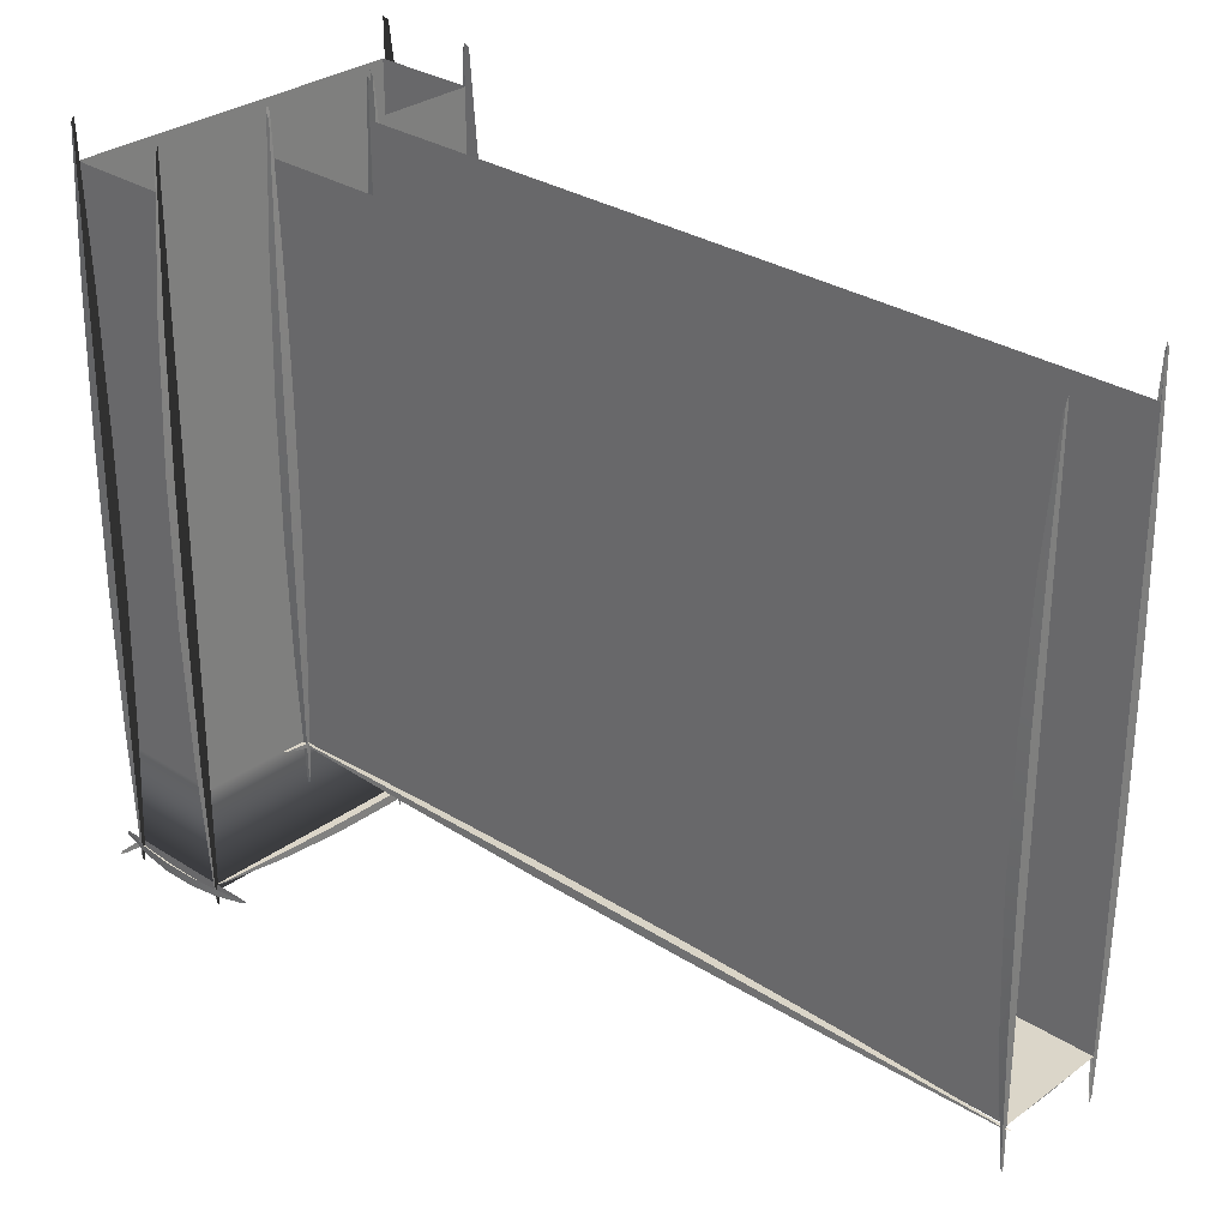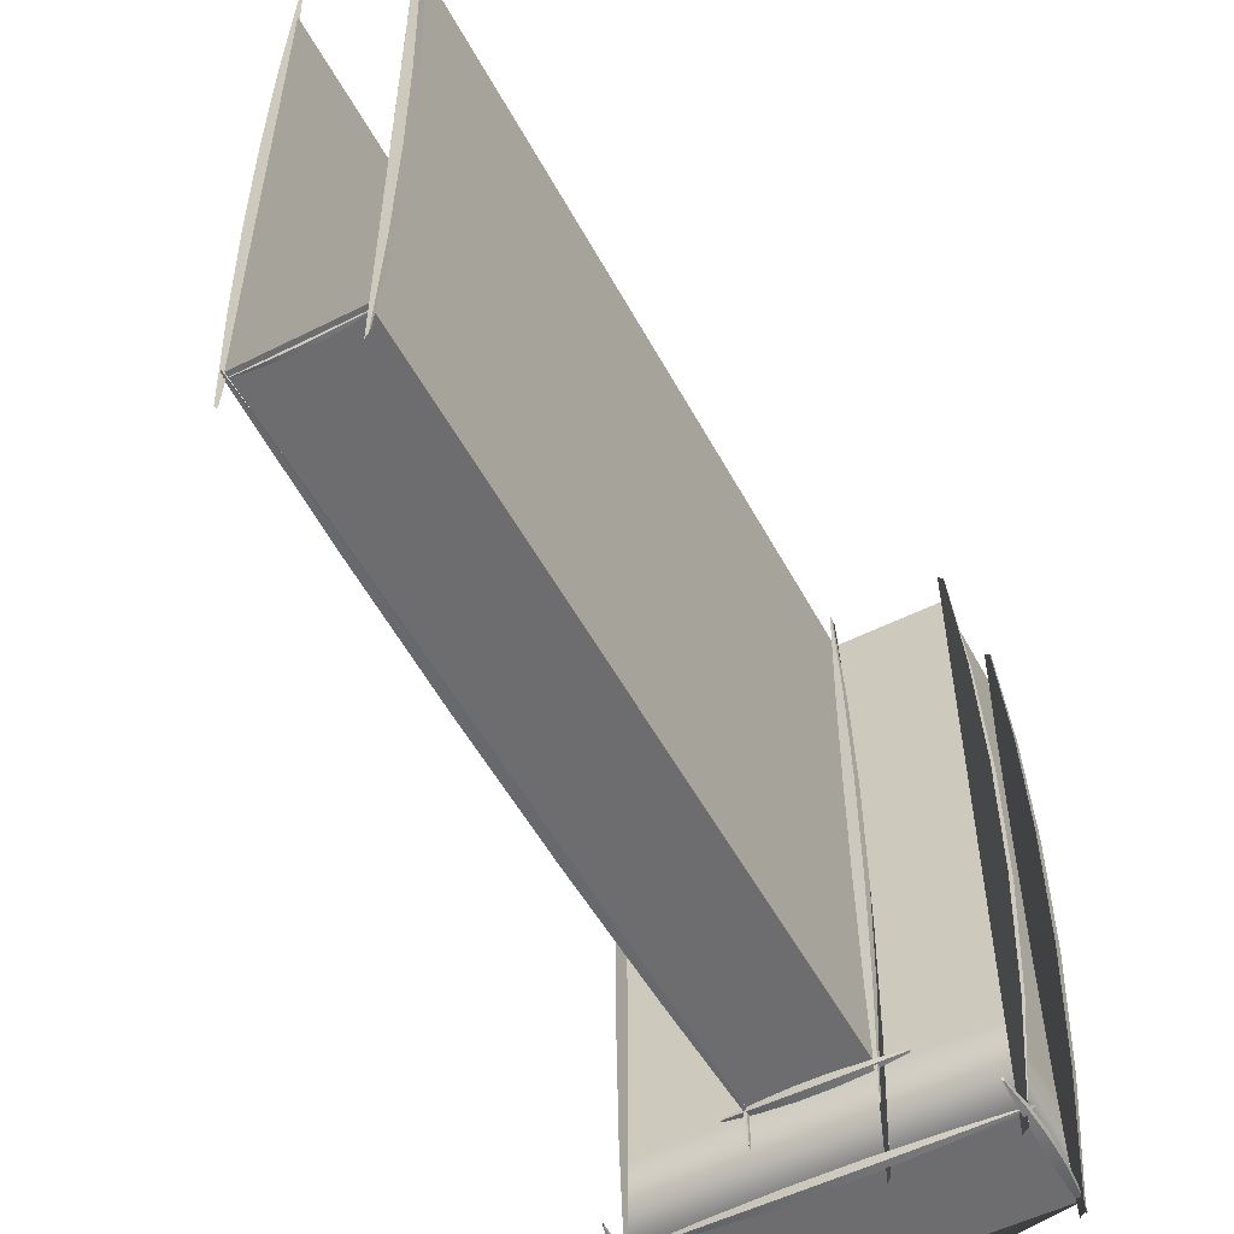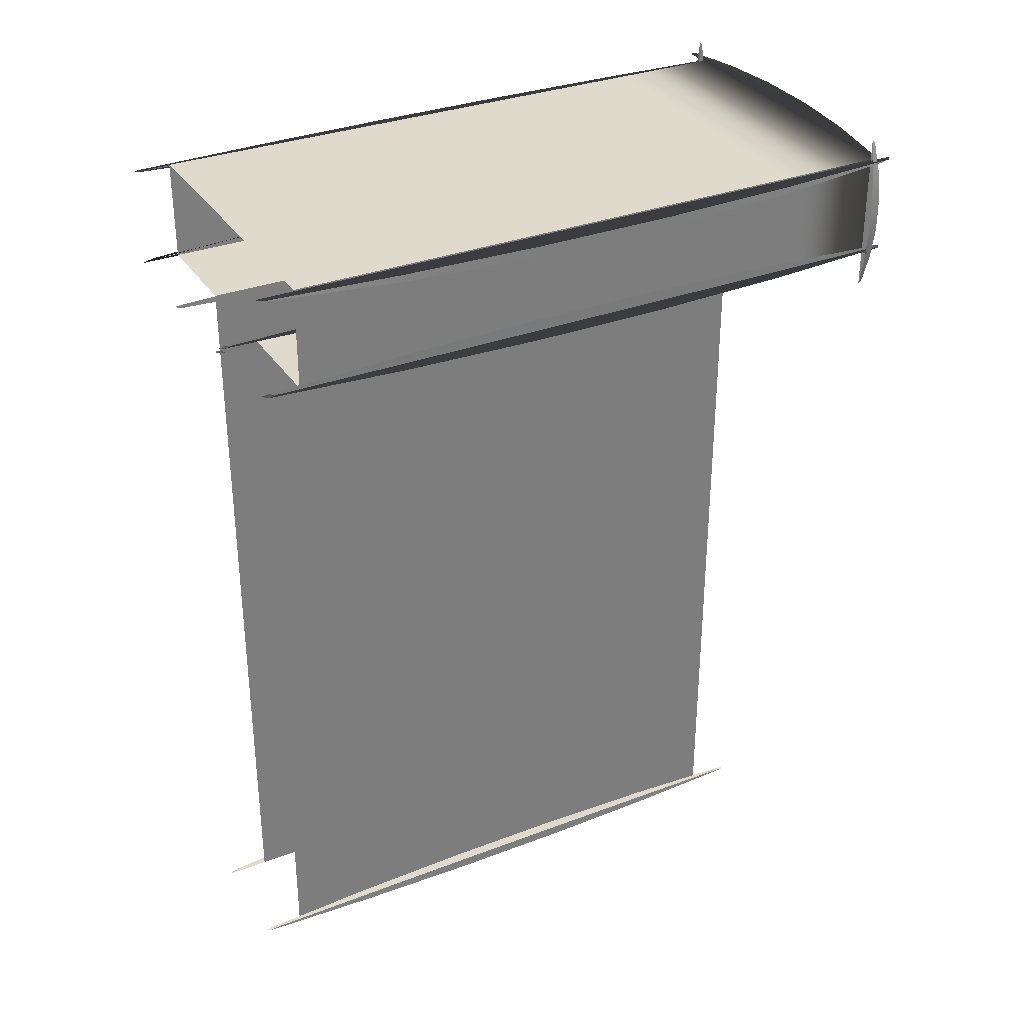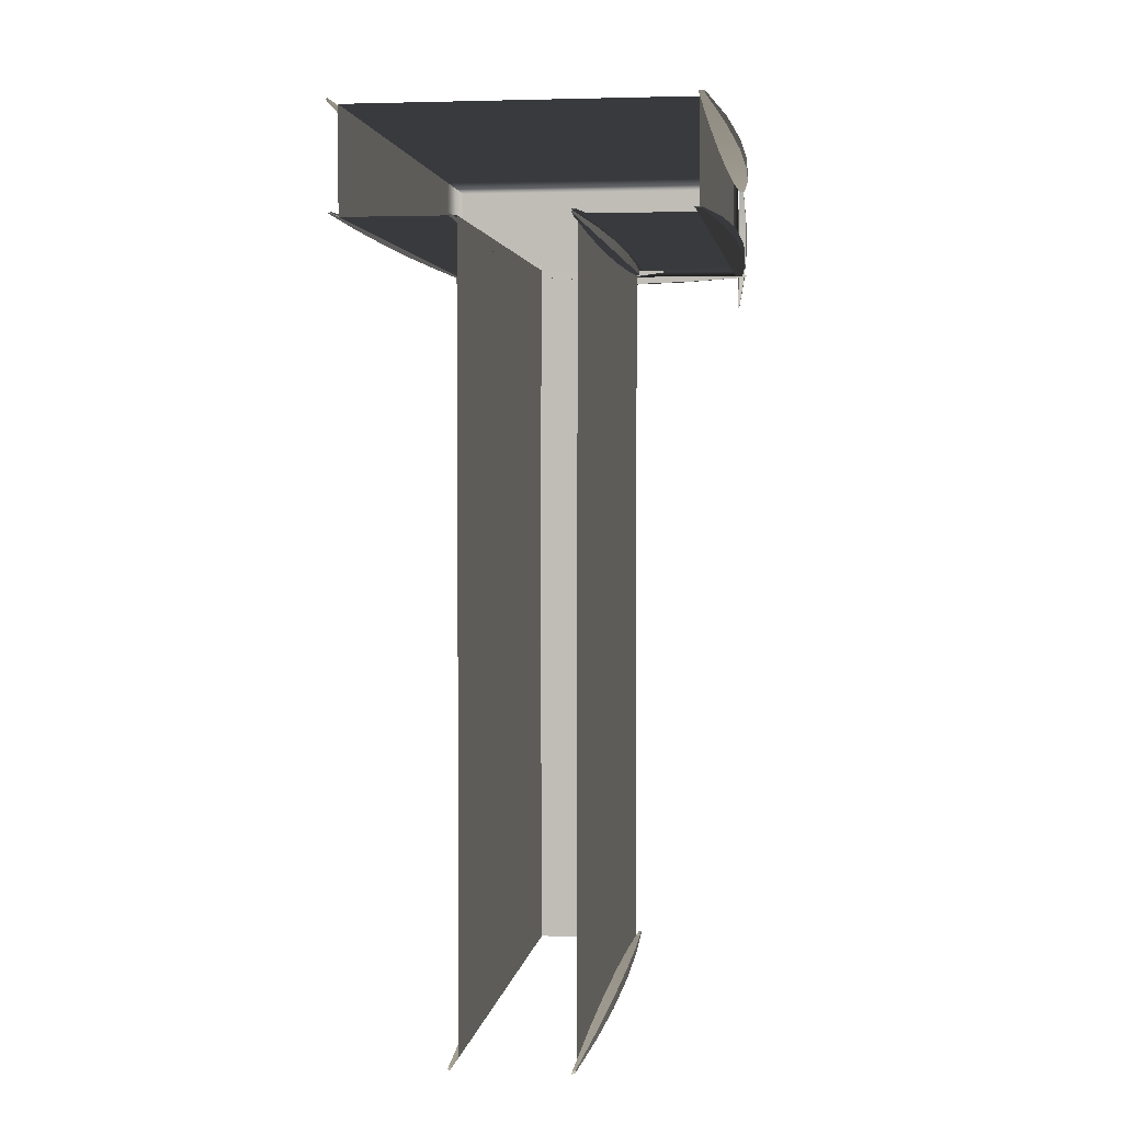
<metadata>
{"format":"obj","ext":"obj","renderer":"f3d","projection":"perspective","resolution":1024,"background":"white","views":[{"elev":30.0,"azim":-46.9,"up":"+Z"},{"elev":-54.1,"azim":28.0,"up":"+Z"},{"elev":32.5,"azim":62.0,"up":"+Y"},{"elev":2.2,"azim":7.5,"up":"+Y"}]}
</metadata>
<code>
g default
v 1.027 0 0.353
v 1.075 0 -0.7737
v 1.1 0 -1.925
v 1.1 0 -3.085
v 1.075 0 -4.237
v 1.027 0 -5.364
v 1.027 0.01382 0.2935
v 1.075 0.06927 -0.787
v 1.1 0.09811 -1.926
v 1.1 0.09811 -3.085
v 1.075 0.06927 -4.224
v 1.027 0.01382 -5.304
v 1.001 0.01116 0.334
v 1.001 0.06892 -0.7778
v 1.001 0.0981 -1.925
v 1.001 0.0981 -3.085
v 1.001 0.06892 -4.233
v 1.001 0.01116 -5.345
v 1.001 0 0.3963
v 1.001 0 -0.7643
v 1.001 0 -1.925
v 1.001 0 -3.086
v 1.001 0 -4.246
v 1.001 0 -5.407
v 1.001 6.966 0.353
v 1 6.917 -0.7737
v 1 6.893 -1.925
v 1 6.893 -3.085
v 1 6.917 -4.237
v 1.001 6.966 -5.364
v 1.014 6.966 0.2935
v 1.069 6.917 -0.787
v 1.098 6.892 -1.926
v 1.098 6.892 -3.085
v 1.069 6.917 -4.224
v 1.014 6.966 -5.304
v 1.012 6.992 0.334
v 1.07 6.991 -0.7778
v 1.099 6.991 -1.925
v 1.099 6.991 -3.085
v 1.07 6.991 -4.233
v 1.012 6.992 -5.345
v 1.001 6.992 0.3963
v 1.001 6.992 -0.7643
v 1.001 6.992 -1.925
v 1.001 6.992 -3.086
v 1.001 6.992 -4.246
v 1.001 6.992 -5.407
v 2.063 7.937 -6.074
v 2.16 7.937 -4.817
v 2.209 7.937 -3.533
v 2.209 7.937 -2.239
v 2.16 7.937 -0.955
v 2.063 7.937 0.3016
v 2.063 7.923 -6.008
v 2.16 7.867 -4.803
v 2.209 7.839 -3.532
v 2.209 7.839 -2.24
v 2.16 7.867 -0.9698
v 2.063 7.923 0.2352
v 2.011 7.925 -6.053
v 2.011 7.868 -4.813
v 2.011 7.839 -3.533
v 2.011 7.839 -2.24
v 2.011 7.868 -0.9596
v 2.011 7.925 0.2804
v 2.011 7.937 -6.122
v 2.011 7.937 -4.828
v 2.011 7.937 -3.533
v 2.011 7.937 -2.239
v 2.011 7.937 -0.9445
v 2.011 7.937 0.3499
v -0.02167 0.01033 -5.022
v -0.06206 1.415 -5.02
v -0.0824 2.851 -5.019
v -0.0824 4.297 -5.019
v -0.06206 5.732 -5.02
v -0.02167 7.137 -5.022
v -0.02116 0.08455 -5.01
v -0.05946 1.432 -4.962
v -0.07872 2.851 -4.937
v -0.07872 4.296 -4.937
v -0.05946 5.716 -4.962
v -0.02116 7.063 -5.01
v 0.000473 0.03395 -5.013
v 0.002641 1.42 -4.965
v 0.003736 2.851 -4.941
v 0.003736 4.297 -4.941
v 0.002641 5.727 -4.965
v 0.000473 7.114 -5.013
v 5.4e-05 -0.04369 -5.022
v 5.4e-05 1.403 -5.022
v 5.4e-05 2.85 -5.022
v 5.4e-05 4.297 -5.022
v 5.4e-05 5.744 -5.022
v 5.4e-05 7.191 -5.022
v -0.000574 6.966 0.353
v -0.000168 6.917 -0.7737
v 3.7e-05 6.893 -1.925
v 3.7e-05 6.893 -3.085
v -0.000168 6.917 -4.237
v -0.000574 6.966 -5.364
v -0.01439 6.966 0.2935
v -0.06944 6.917 -0.787
v -0.09807 6.892 -1.926
v -0.09807 6.892 -3.085
v -0.06944 6.917 -4.224
v -0.01439 6.966 -5.304
v -0.01195 6.992 0.334
v -0.06971 6.991 -0.7778
v -0.09889 6.991 -1.925
v -0.09889 6.991 -3.085
v -0.06971 6.991 -4.233
v -0.01195 6.992 -5.345
v -0.000792 6.992 0.3963
v -0.000792 6.992 -0.7643
v -0.000792 6.992 -1.925
v -0.000792 6.992 -3.086
v -0.000792 6.992 -4.246
v -0.000792 6.992 -5.407
v 2.037 7.009 0.3016
v 2.134 7.009 -0.955
v 2.182 7.009 -2.239
v 2.182 7.009 -3.533
v 2.134 7.009 -4.817
v 2.037 7.009 -6.074
v 2.037 7.023 0.2352
v 2.135 7.078 -0.9698
v 2.184 7.107 -2.24
v 2.184 7.107 -3.532
v 2.135 7.078 -4.803
v 2.037 7.023 -6.008
v 1.985 7.021 0.2804
v 1.986 7.078 -0.9596
v 1.986 7.108 -2.24
v 1.986 7.108 -3.533
v 1.986 7.078 -4.813
v 1.985 7.021 -6.053
v 1.985 7.009 0.3499
v 1.985 7.009 -0.9445
v 1.985 7.009 -2.239
v 1.985 7.009 -3.533
v 1.985 7.009 -4.828
v 1.985 7.009 -6.122
v -0.989 6.996 -5.902
v -0.3833 6.957 -5.902
v 0.2359 6.936 -5.902
v 0.8595 6.936 -5.902
v 1.479 6.957 -5.902
v 2.084 6.996 -5.902
v -0.957 6.996 -5.914
v -0.3761 6.956 -5.959
v 0.2361 6.936 -5.982
v 0.8592 6.936 -5.982
v 1.471 6.956 -5.959
v 2.052 6.996 -5.914
v -0.9788 7.018 -5.912
v -0.381 7.017 -5.959
v 0.2359 7.017 -5.983
v 0.8594 7.017 -5.983
v 1.476 7.017 -5.959
v 2.074 7.018 -5.912
v -1.012 7.018 -5.902
v -0.3883 7.018 -5.902
v 0.2357 7.018 -5.902
v 0.8597 7.018 -5.902
v 1.484 7.018 -5.902
v 2.108 7.018 -5.902
v -1.032 7.937 -6.074
v -1.08 7.937 -4.817
v -1.104 7.937 -3.533
v -1.104 7.937 -2.239
v -1.08 7.937 -0.955
v -1.032 7.937 0.3016
v -1.032 7.923 -6.008
v -1.08 7.867 -4.803
v -1.104 7.839 -3.532
v -1.104 7.839 -2.24
v -1.08 7.867 -0.9698
v -1.032 7.923 0.2352
v -1.006 7.925 -6.053
v -1.006 7.868 -4.813
v -1.006 7.839 -3.533
v -1.006 7.839 -2.24
v -1.006 7.868 -0.9596
v -1.006 7.925 0.2804
v -1.006 7.937 -6.122
v -1.006 7.937 -4.828
v -1.006 7.937 -3.533
v -1.006 7.937 -2.239
v -1.006 7.937 -0.9445
v -1.006 7.937 0.3499
v -0.0268 0 0.353
v -0.07515 0 -0.7737
v -0.0995 0 -1.925
v -0.0995 0 -3.085
v -0.07515 0 -4.237
v -0.0268 0 -5.364
v -0.0268 0.01382 0.2935
v -0.07515 0.06927 -0.787
v -0.0995 0.09811 -1.926
v -0.0995 0.09811 -3.085
v -0.07515 0.06927 -4.224
v -0.0268 0.01382 -5.304
v -0.000792 0.01116 0.334
v -0.000792 0.06892 -0.7778
v -0.000792 0.0981 -1.925
v -0.000792 0.0981 -3.085
v -0.000792 0.06892 -4.233
v -0.000792 0.01116 -5.345
v -0.000792 0 0.3963
v -0.000792 0 -0.7643
v -0.000792 0 -1.925
v -0.000792 0 -3.086
v -0.000792 0 -4.246
v -0.000792 0 -5.407
v -1.018 7.009 0.3016
v -1.067 7.009 -0.955
v -1.091 7.009 -2.239
v -1.091 7.009 -3.533
v -1.067 7.009 -4.817
v -1.018 7.009 -6.074
v -1.019 7.023 0.2352
v -1.067 7.078 -0.9698
v -1.092 7.107 -2.24
v -1.092 7.107 -3.532
v -1.067 7.078 -4.803
v -1.019 7.023 -6.008
v -0.9925 7.021 0.2804
v -0.993 7.078 -0.9596
v -0.9932 7.108 -2.24
v -0.9932 7.108 -3.533
v -0.993 7.078 -4.813
v -0.9925 7.021 -6.053
v -0.9924 7.009 0.3499
v -0.9924 7.009 -0.9445
v -0.9924 7.009 -2.239
v -0.9924 7.009 -3.533
v -0.9924 7.009 -4.828
v -0.9924 7.009 -6.122
v -1.202 7.976 -5.94
v -0.5682 8.024 -5.94
v 0.07934 8.048 -5.94
v 0.7315 8.048 -5.94
v 1.379 8.024 -5.94
v 2.013 7.976 -5.94
v -1.168 7.976 -5.954
v -0.5607 8.024 -6.009
v 0.07962 8.048 -6.038
v 0.7312 8.048 -6.038
v 1.372 8.024 -6.009
v 1.979 7.976 -5.954
v -1.191 7.95 -5.951
v -0.5658 7.95 -6.009
v 0.07942 7.95 -6.038
v 0.7314 7.95 -6.038
v 1.377 7.95 -6.009
v 2.002 7.95 -5.951
v -1.226 7.95 -5.94
v -0.5734 7.95 -5.94
v 0.07914 7.95 -5.94
v 0.7317 7.95 -5.94
v 1.384 7.95 -5.94
v 2.037 7.95 -5.94
v 1.274 6.975 -4.994
v 0.9786 6.935 -4.994
v 0.6766 6.915 -4.994
v 0.3724 6.915 -4.994
v 0.07043 6.935 -4.994
v -0.225 6.975 -4.994
v 1.258 6.975 -5.006
v 0.9751 6.935 -5.051
v 0.6765 6.915 -5.075
v 0.3726 6.915 -5.075
v 0.07391 6.935 -5.051
v -0.2094 6.975 -5.006
v 1.269 6.996 -5.004
v 0.9775 6.996 -5.051
v 0.6766 6.996 -5.075
v 0.3725 6.996 -5.075
v 0.07151 6.996 -5.051
v -0.2201 6.996 -5.004
v 1.285 6.997 -4.995
v 0.9811 6.997 -4.995
v 0.6767 6.997 -4.995
v 0.3723 6.997 -4.995
v 0.06797 6.997 -4.995
v -0.2364 6.997 -4.995
v 2.009 6.667 -5.924
v 2.009 6.956 -5.965
v 2.009 7.251 -5.985
v 2.009 7.547 -5.985
v 2.009 7.842 -5.965
v 2.009 8.131 -5.924
v 2.02 6.683 -5.924
v 2.067 6.959 -5.965
v 2.091 7.251 -5.985
v 2.091 7.547 -5.985
v 2.067 7.839 -5.965
v 2.02 8.115 -5.924
v 2.018 6.672 -5.902
v 2.066 6.957 -5.902
v 2.091 7.251 -5.902
v 2.091 7.547 -5.902
v 2.066 7.841 -5.902
v 2.018 8.126 -5.902
v 2.009 6.656 -5.902
v 2.009 6.953 -5.902
v 2.009 7.25 -5.902
v 2.009 7.548 -5.902
v 2.009 7.845 -5.902
v 2.009 8.142 -5.902
v -1.005 6.667 -5.924
v -1.005 6.956 -5.965
v -1.005 7.251 -5.985
v -1.005 7.547 -5.985
v -1.005 7.842 -5.965
v -1.005 8.131 -5.924
v -1.017 6.683 -5.924
v -1.063 6.959 -5.965
v -1.087 7.251 -5.985
v -1.087 7.547 -5.985
v -1.063 7.839 -5.965
v -1.017 8.115 -5.924
v -1.015 6.672 -5.902
v -1.063 6.957 -5.902
v -1.087 7.251 -5.902
v -1.087 7.547 -5.902
v -1.063 7.841 -5.902
v -1.015 8.126 -5.902
v -1.005 6.656 -5.902
v -1.005 6.953 -5.902
v -1.005 7.25 -5.902
v -1.005 7.548 -5.902
v -1.005 7.845 -5.902
v -1.005 8.142 -5.902
v 1.038 0.03126 -5.028
v 0.8348 0.03126 -5.045
v 0.6273 0.03126 -5.054
v 0.4183 0.03126 -5.054
v 0.2107 0.03126 -5.045
v 0.007701 0.03126 -5.028
v 1.027 0.03627 -5.028
v 0.8324 0.05639 -5.045
v 0.6272 0.06685 -5.054
v 0.4183 0.06685 -5.054
v 0.2131 0.05639 -5.045
v 0.01843 0.03627 -5.028
v 1.034 0.03531 -5.018
v 0.8341 0.05626 -5.018
v 0.6273 0.06685 -5.018
v 0.4183 0.06685 -5.018
v 0.2115 0.05626 -5.018
v 0.01111 0.03531 -5.018
v 1.046 0.03126 -5.018
v 0.8365 0.03126 -5.018
v 0.6273 0.03126 -5.018
v 0.4182 0.03126 -5.018
v 0.209 0.03126 -5.018
v -0.000108 0.03126 -5.018
v 1.018 7.009 0.3016
v 1.067 7.009 -0.955
v 1.091 7.009 -2.239
v 1.091 7.009 -3.533
v 1.067 7.009 -4.817
v 1.018 7.009 -6.074
v 1.019 7.023 0.2352
v 1.067 7.078 -0.9698
v 1.092 7.107 -2.24
v 1.092 7.107 -3.532
v 1.067 7.078 -4.803
v 1.019 7.023 -6.008
v 0.9925 7.021 0.2804
v 0.993 7.078 -0.9596
v 0.9932 7.108 -2.24
v 0.9932 7.108 -3.533
v 0.993 7.078 -4.813
v 0.9925 7.021 -6.053
v 0.9924 7.009 0.3499
v 0.9924 7.009 -0.9445
v 0.9924 7.009 -2.239
v 0.9924 7.009 -3.533
v 0.9924 7.009 -4.828
v 0.9924 7.009 -6.122
g polySurface9
f 1 2 8 7
f 2 3 9 8
f 3 4 10 9
f 4 5 11 10
f 5 6 12 11
f 7 8 14 13
f 8 9 15 14
f 9 10 16 15
f 10 11 17 16
f 11 12 18 17
f 19 20 2 1
f 20 21 3 2
f 21 22 4 3
f 22 23 5 4
f 23 24 6 5
f 6 24 18 12
f 19 1 7 13
f 25 26 32 31
f 26 27 33 32
f 27 28 34 33
f 28 29 35 34
f 29 30 36 35
f 31 32 38 37
f 32 33 39 38
f 33 34 40 39
f 34 35 41 40
f 35 36 42 41
f 43 44 26 25
f 44 45 27 26
f 45 46 28 27
f 46 47 29 28
f 47 48 30 29
f 30 48 42 36
f 43 25 31 37
f 49 50 56 55
f 50 51 57 56
f 51 52 58 57
f 52 53 59 58
f 53 54 60 59
f 55 56 62 61
f 56 57 63 62
f 57 58 64 63
f 58 59 65 64
f 59 60 66 65
f 67 68 50 49
f 68 69 51 50
f 69 70 52 51
f 70 71 53 52
f 71 72 54 53
f 54 72 66 60
f 67 49 55 61
f 73 79 80 74
f 74 80 81 75
f 75 81 82 76
f 76 82 83 77
f 77 83 84 78
f 79 85 86 80
f 80 86 87 81
f 81 87 88 82
f 82 88 89 83
f 83 89 90 84
f 91 73 74 92
f 92 74 75 93
f 93 75 76 94
f 94 76 77 95
f 95 77 78 96
f 78 84 90 96
f 91 85 79 73
f 97 103 104 98
f 98 104 105 99
f 99 105 106 100
f 100 106 107 101
f 101 107 108 102
f 103 109 110 104
f 104 110 111 105
f 105 111 112 106
f 106 112 113 107
f 107 113 114 108
f 115 97 98 116
f 116 98 99 117
f 117 99 100 118
f 118 100 101 119
f 119 101 102 120
f 102 108 114 120
f 115 109 103 97
f 121 122 128 127
f 122 123 129 128
f 123 124 130 129
f 124 125 131 130
f 125 126 132 131
f 127 128 134 133
f 128 129 135 134
f 129 130 136 135
f 130 131 137 136
f 131 132 138 137
f 139 140 122 121
f 140 141 123 122
f 141 142 124 123
f 142 143 125 124
f 143 144 126 125
f 126 144 138 132
f 139 121 127 133
f 145 151 152 146
f 146 152 153 147
f 147 153 154 148
f 148 154 155 149
f 149 155 156 150
f 151 157 158 152
f 152 158 159 153
f 153 159 160 154
f 154 160 161 155
f 155 161 162 156
f 163 145 146 164
f 164 146 147 165
f 165 147 148 166
f 166 148 149 167
f 167 149 150 168
f 150 156 162 168
f 163 157 151 145
f 169 175 176 170
f 170 176 177 171
f 171 177 178 172
f 172 178 179 173
f 173 179 180 174
f 175 181 182 176
f 176 182 183 177
f 177 183 184 178
f 178 184 185 179
f 179 185 186 180
f 187 169 170 188
f 188 170 171 189
f 189 171 172 190
f 190 172 173 191
f 191 173 174 192
f 174 180 186 192
f 187 181 175 169
f 193 199 200 194
f 194 200 201 195
f 195 201 202 196
f 196 202 203 197
f 197 203 204 198
f 199 205 206 200
f 200 206 207 201
f 201 207 208 202
f 202 208 209 203
f 203 209 210 204
f 211 193 194 212
f 212 194 195 213
f 213 195 196 214
f 214 196 197 215
f 215 197 198 216
f 198 204 210 216
f 211 205 199 193
f 217 223 224 218
f 218 224 225 219
f 219 225 226 220
f 220 226 227 221
f 221 227 228 222
f 223 229 230 224
f 224 230 231 225
f 225 231 232 226
f 226 232 233 227
f 227 233 234 228
f 235 217 218 236
f 236 218 219 237
f 237 219 220 238
f 238 220 221 239
f 239 221 222 240
f 222 228 234 240
f 235 229 223 217
f 241 242 248 247
f 242 243 249 248
f 243 244 250 249
f 244 245 251 250
f 245 246 252 251
f 247 248 254 253
f 248 249 255 254
f 249 250 256 255
f 250 251 257 256
f 251 252 258 257
f 259 260 242 241
f 260 261 243 242
f 261 262 244 243
f 262 263 245 244
f 263 264 246 245
f 246 264 258 252
f 259 241 247 253
f 265 266 272 271
f 266 267 273 272
f 267 268 274 273
f 268 269 275 274
f 269 270 276 275
f 271 272 278 277
f 272 273 279 278
f 273 274 280 279
f 274 275 281 280
f 275 276 282 281
f 283 284 266 265
f 284 285 267 266
f 285 286 268 267
f 286 287 269 268
f 287 288 270 269
f 270 288 282 276
f 283 265 271 277
f 289 290 296 295
f 290 291 297 296
f 291 292 298 297
f 292 293 299 298
f 293 294 300 299
f 295 296 302 301
f 296 297 303 302
f 297 298 304 303
f 298 299 305 304
f 299 300 306 305
f 307 308 290 289
f 308 309 291 290
f 309 310 292 291
f 310 311 293 292
f 311 312 294 293
f 294 312 306 300
f 307 289 295 301
f 313 319 320 314
f 314 320 321 315
f 315 321 322 316
f 316 322 323 317
f 317 323 324 318
f 319 325 326 320
f 320 326 327 321
f 321 327 328 322
f 322 328 329 323
f 323 329 330 324
f 331 313 314 332
f 332 314 315 333
f 333 315 316 334
f 334 316 317 335
f 335 317 318 336
f 318 324 330 336
f 331 325 319 313
f 337 338 344 343
f 338 339 345 344
f 339 340 346 345
f 340 341 347 346
f 341 342 348 347
f 343 344 350 349
f 344 345 351 350
f 345 346 352 351
f 346 347 353 352
f 347 348 354 353
f 355 356 338 337
f 356 357 339 338
f 357 358 340 339
f 358 359 341 340
f 359 360 342 341
f 342 360 354 348
f 355 337 343 349
f 361 362 368 367
f 362 363 369 368
f 363 364 370 369
f 364 365 371 370
f 365 366 372 371
f 367 368 374 373
f 368 369 375 374
f 369 370 376 375
f 370 371 377 376
f 371 372 378 377
f 379 380 362 361
f 380 381 363 362
f 381 382 364 363
f 382 383 365 364
f 383 384 366 365
f 366 384 378 372
f 379 361 367 373
g default
v 0 0 -5
v 0 0 0
v 0 7.012 -5
v 0 7.012 0
v 1 7.012 -5
v 1 7.012 0
v 1 0 -5
v 1 0 0
v -1 7.012 -5
v -1 7.012 0
v 2 7.012 -5
v 2 7.012 0
v -1 7.944 -5
v -1 7.944 0
v 2 7.944 -5
v 2 7.944 0
v 1 7.012 -5.968
v 2 7.944 -5.968
v 2 7.012 -5.968
v 0 7.012 -5.968
v -1 7.944 -5.968
v -1 7.012 -5.968
g polySurface4
f 385 386 388 387
f 389 390 392 391
f 387 388 394 393
f 390 389 395 396
f 393 394 398 397
f 396 395 399 400
f 397 398 400 399
f 385 387 389 391
f 401 402 403
f 404 405 402 401
f 406 405 404
f 399 395 403 402
f 395 389 401 403
f 397 399 402 405
f 389 387 404 401
f 393 397 405 406
f 387 393 406 404

</code>
